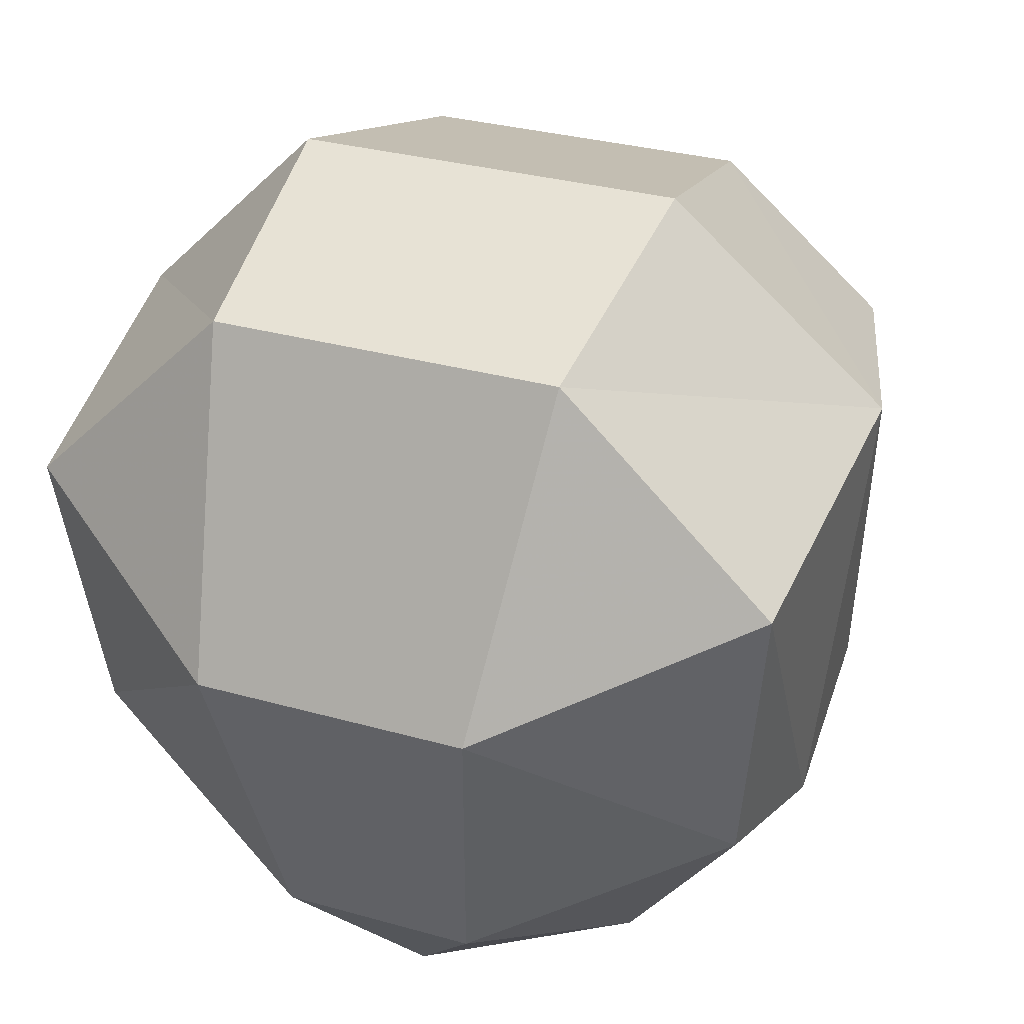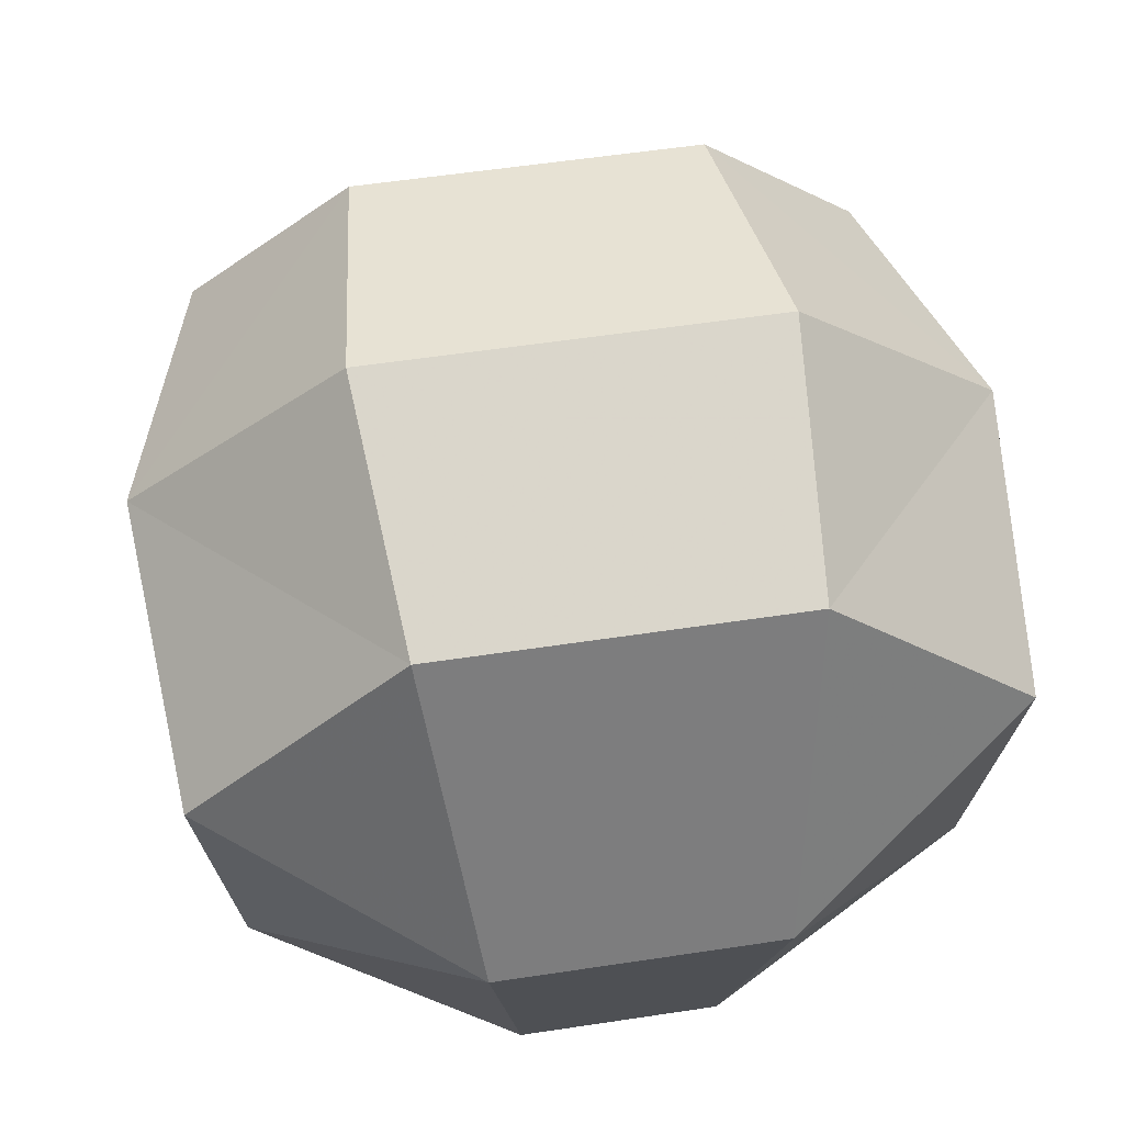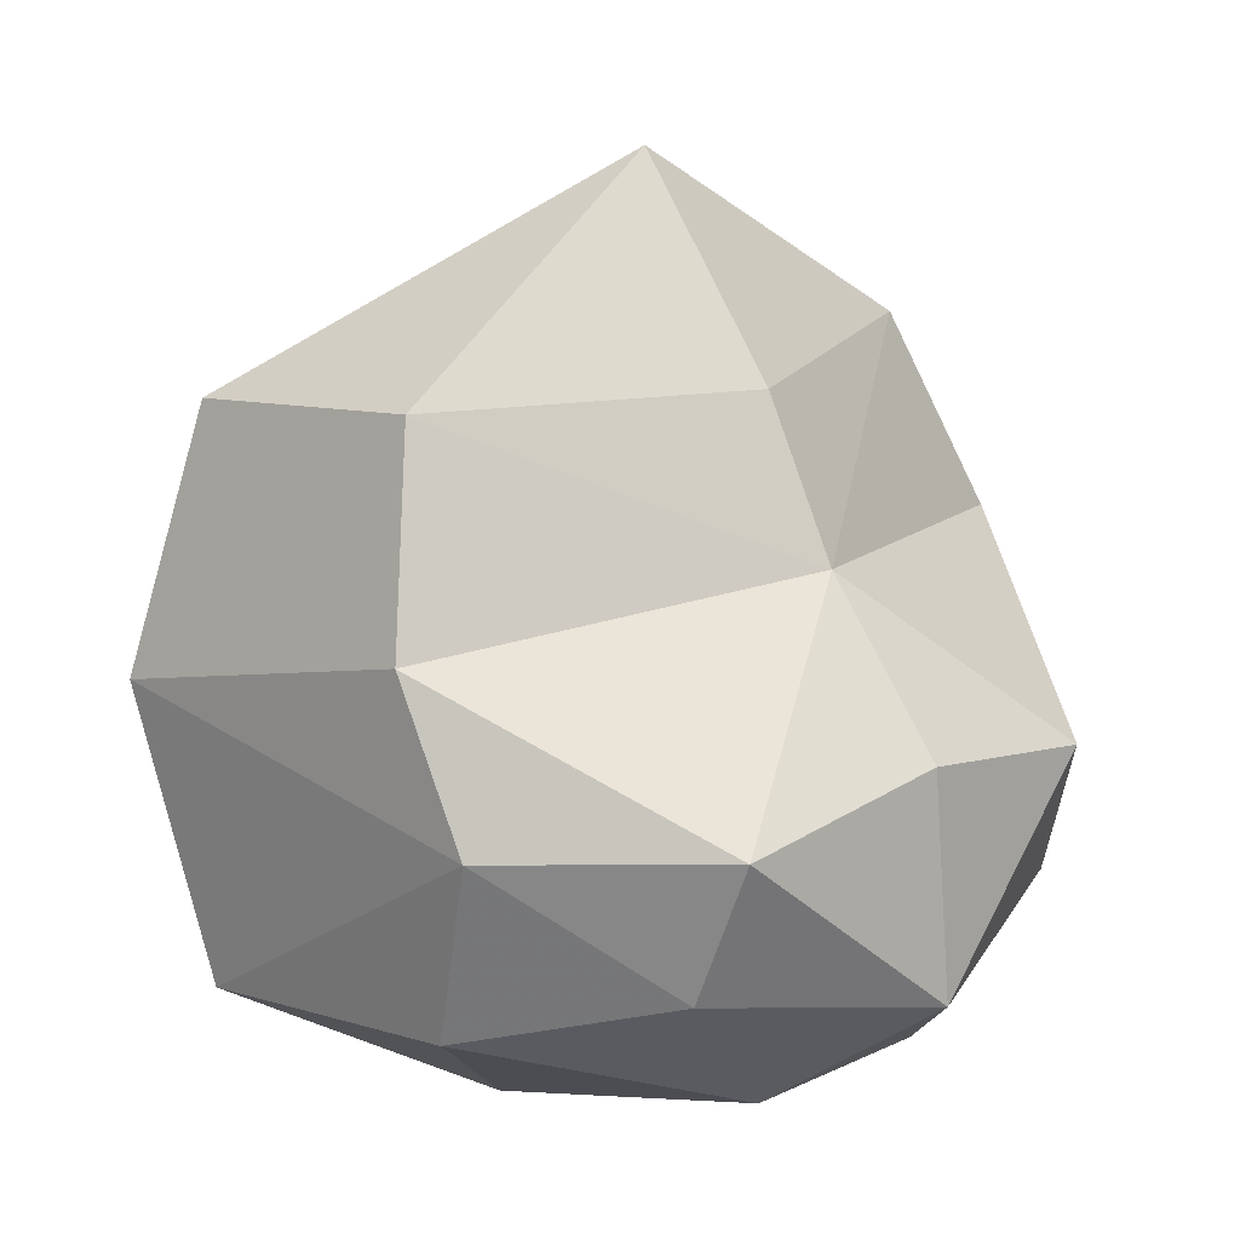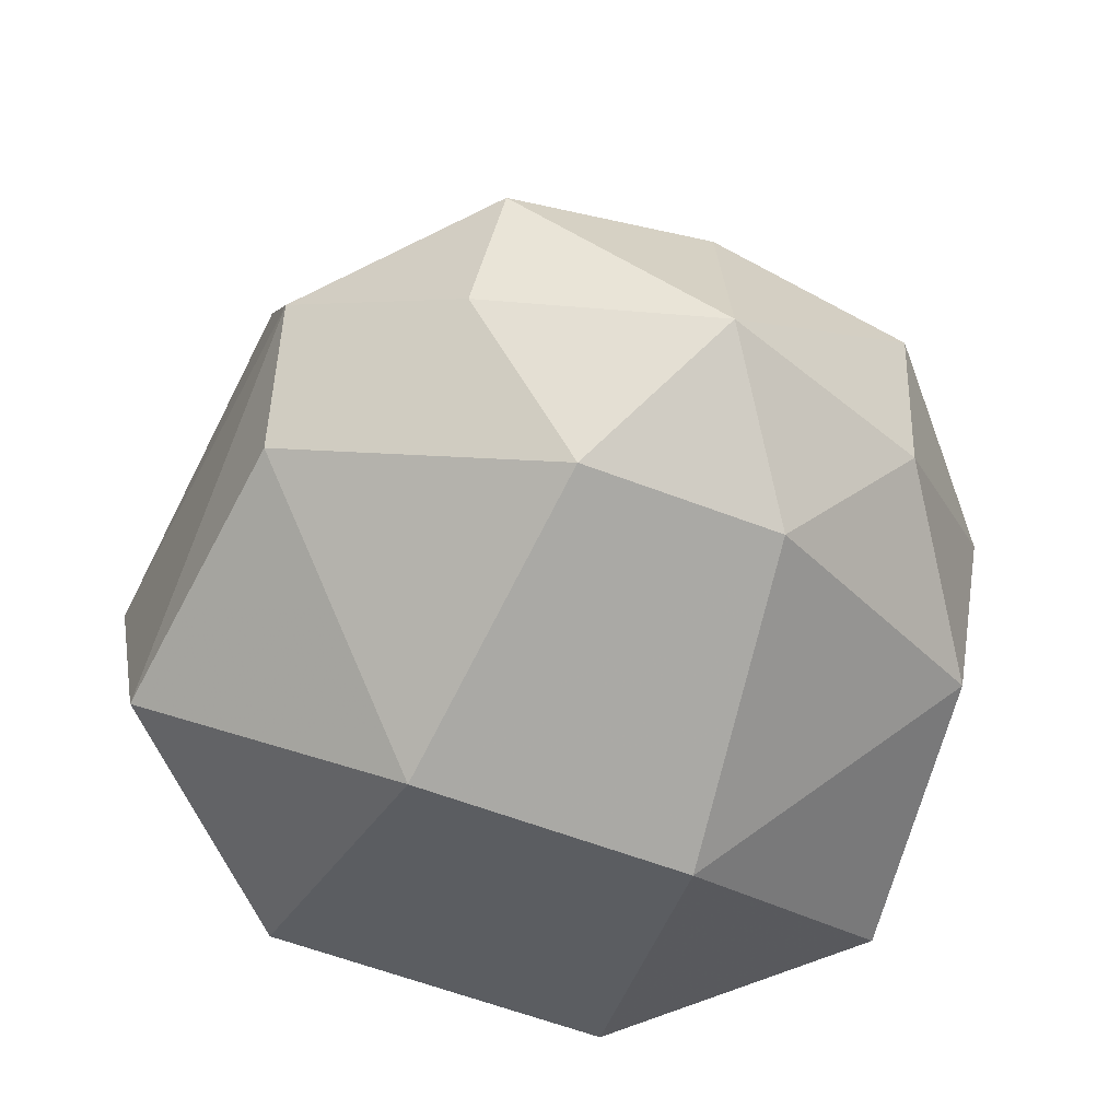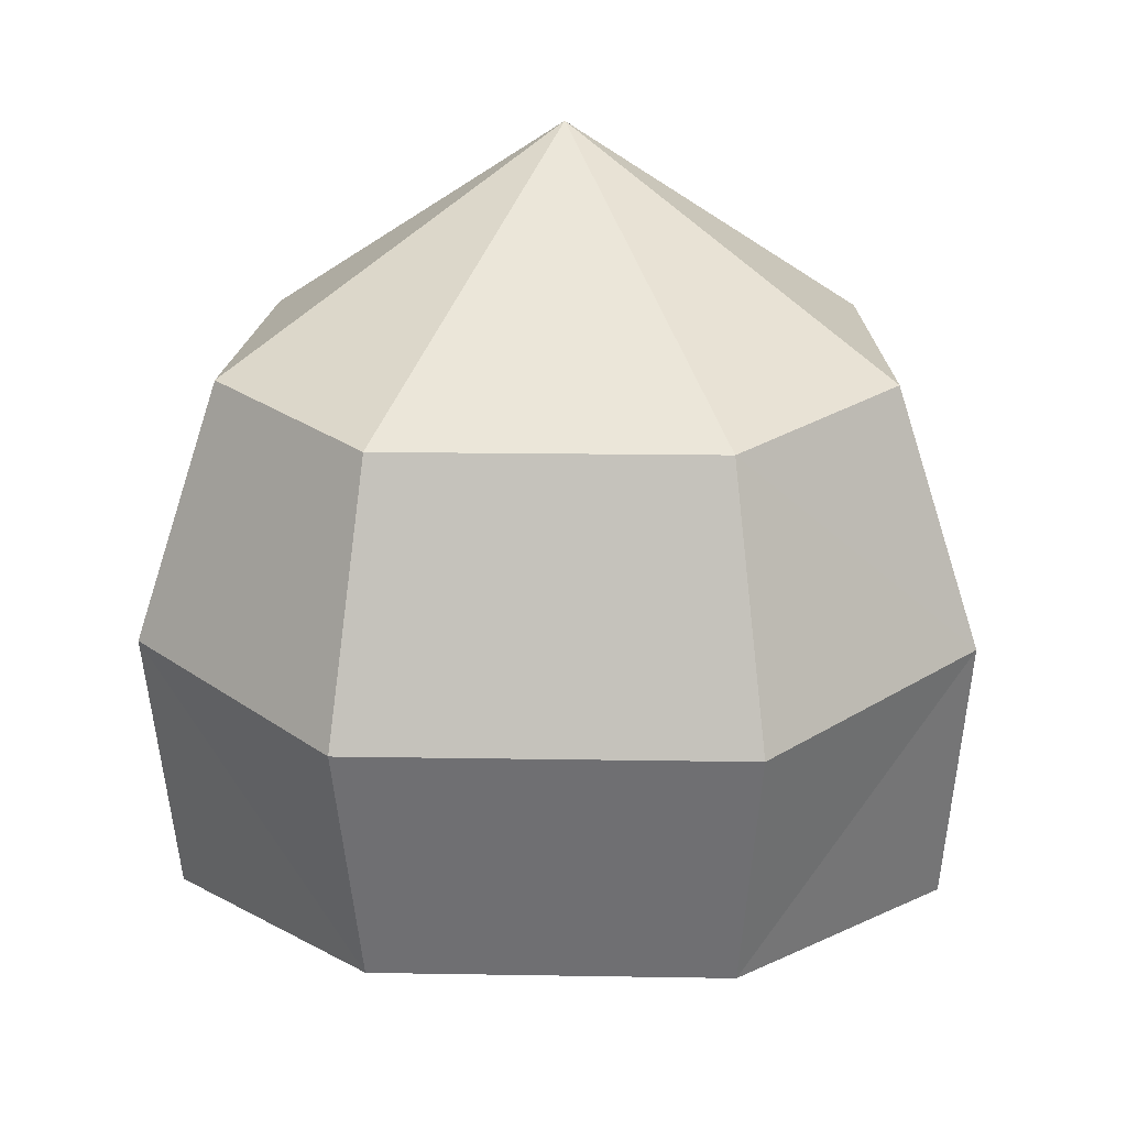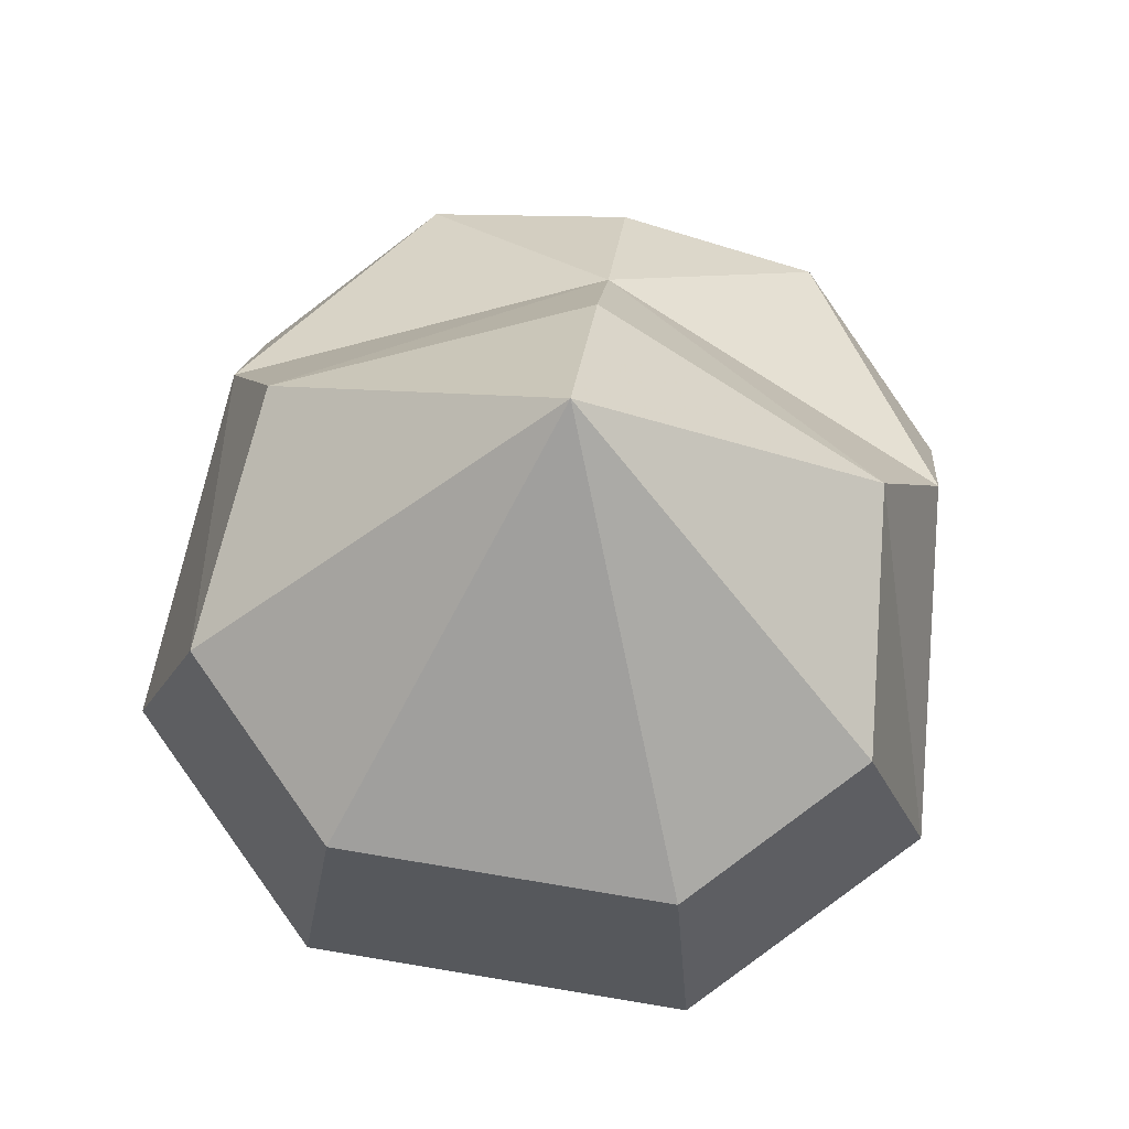
<metadata>
{"format":"obj","ext":"obj","renderer":"f3d","projection":"perspective","resolution":1024,"background":"white","views":[{"elev":30.1,"azim":22.6,"up":"+Z"},{"elev":55.3,"azim":-9.1,"up":"+Z"},{"elev":18.4,"azim":137.9,"up":"+Y"},{"elev":-59.6,"azim":158.5,"up":"+Y"},{"elev":15.5,"azim":2.1,"up":"+Y"},{"elev":75.3,"azim":9.4,"up":"+Y"}]}
</metadata>
<code>
g Dark-Chaos_Belly
v 0 1.01 -0.7958
v 0.4405 1.089 -0.6252
v 0.1961 0.793 -0.535
v 0.6947 0.9721 -0.267
v 0.4088 1.368 -0.7199
v -3.6e-05 1.44 -0.7513
v 0.7228 1.346 -0.371
v 0.7623 0.9036 0.3027
v 0.7989 1.463 0.4798
v 0.7217 1.642 -0.2021
v 0.5866 2.024 -0.07202
v 0.6406 1.965 0.4431
v -5e-06 2.4 -0.01894
v 9.3e-05 2.018 -0.3363
v 0.000117 1.73 -0.4965
v 0.2743 0.609 0.08477
v -0.1961 0.793 -0.535
v -0.2741 0.6089 0.0848
v -0.5866 2.024 -0.07202
v -0.7217 1.642 -0.2021
v -0.6406 1.965 0.4431
v -0.4089 1.368 -0.7199
v -0.4405 1.089 -0.6252
v -0.7228 1.346 -0.371
v -0.7989 1.463 0.4798
v -0.6947 0.9721 -0.267
v -0.7623 0.9036 0.3027
v 0.329 1.902 0.7541
v 0.3874 1.378 0.8879
v 0.3491 0.8857 0.713
v -0.3874 1.378 0.8879
v -0.3491 0.8857 0.713
v -0.329 1.902 0.7541
f 1 2 3
f 2 4 3
f 5 2 1
f 6 5 1
f 5 7 2
f 7 4 2
f 8 4 7
f 9 8 7
f 9 7 10
f 10 7 5
f 11 9 10
f 9 11 12
f 11 13 12
f 11 14 13
f 14 11 15
f 11 10 15
f 15 5 6
f 15 10 5
f 8 16 4
f 16 3 4
f 16 17 3
f 17 1 3
f 16 18 17
f 19 20 21
f 19 15 20
f 15 22 20
f 15 6 22
f 6 1 22
f 13 19 21
f 13 14 19
f 14 15 19
f 23 22 1
f 17 23 1
f 23 24 22
f 24 20 22
f 24 25 20
f 25 21 20
f 24 23 26
f 23 17 26
f 18 26 17
f 18 27 26
f 27 24 26
f 27 25 24
f 13 28 12
f 28 9 12
f 28 29 9
f 29 30 9
f 29 31 30
f 31 32 30
f 31 25 32
f 25 27 32
f 29 33 31
f 29 28 33
f 28 13 33
f 31 33 25
f 33 21 25
f 33 13 21
f 9 30 8
f 30 16 8
f 30 32 16
f 32 18 16
f 32 27 18

</code>
